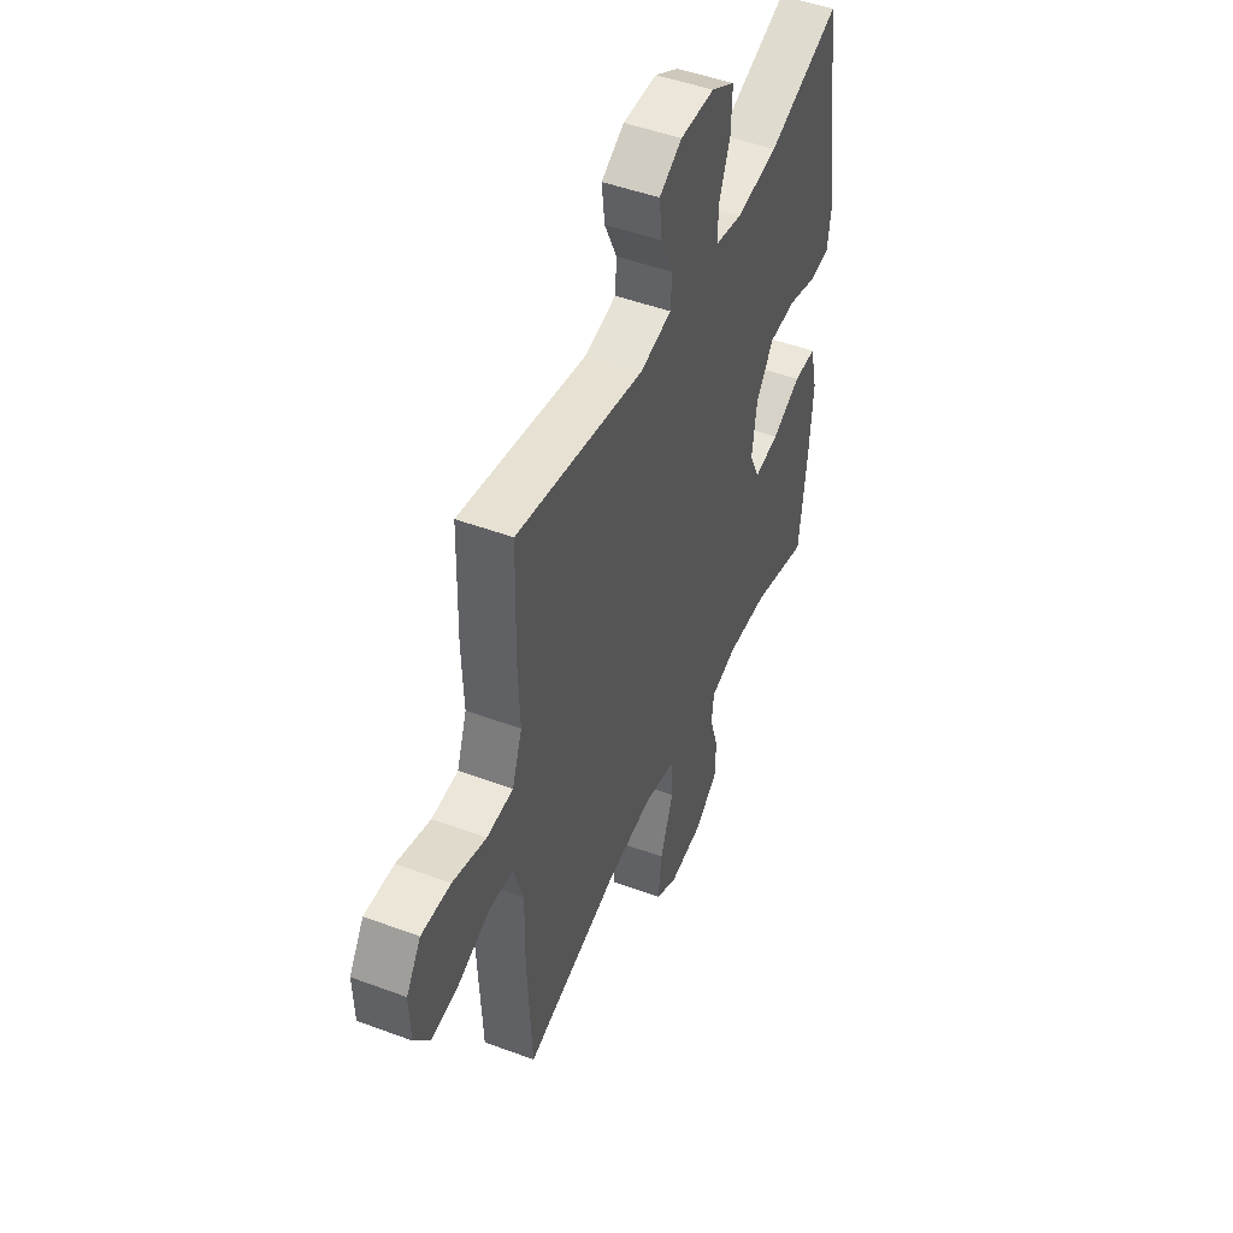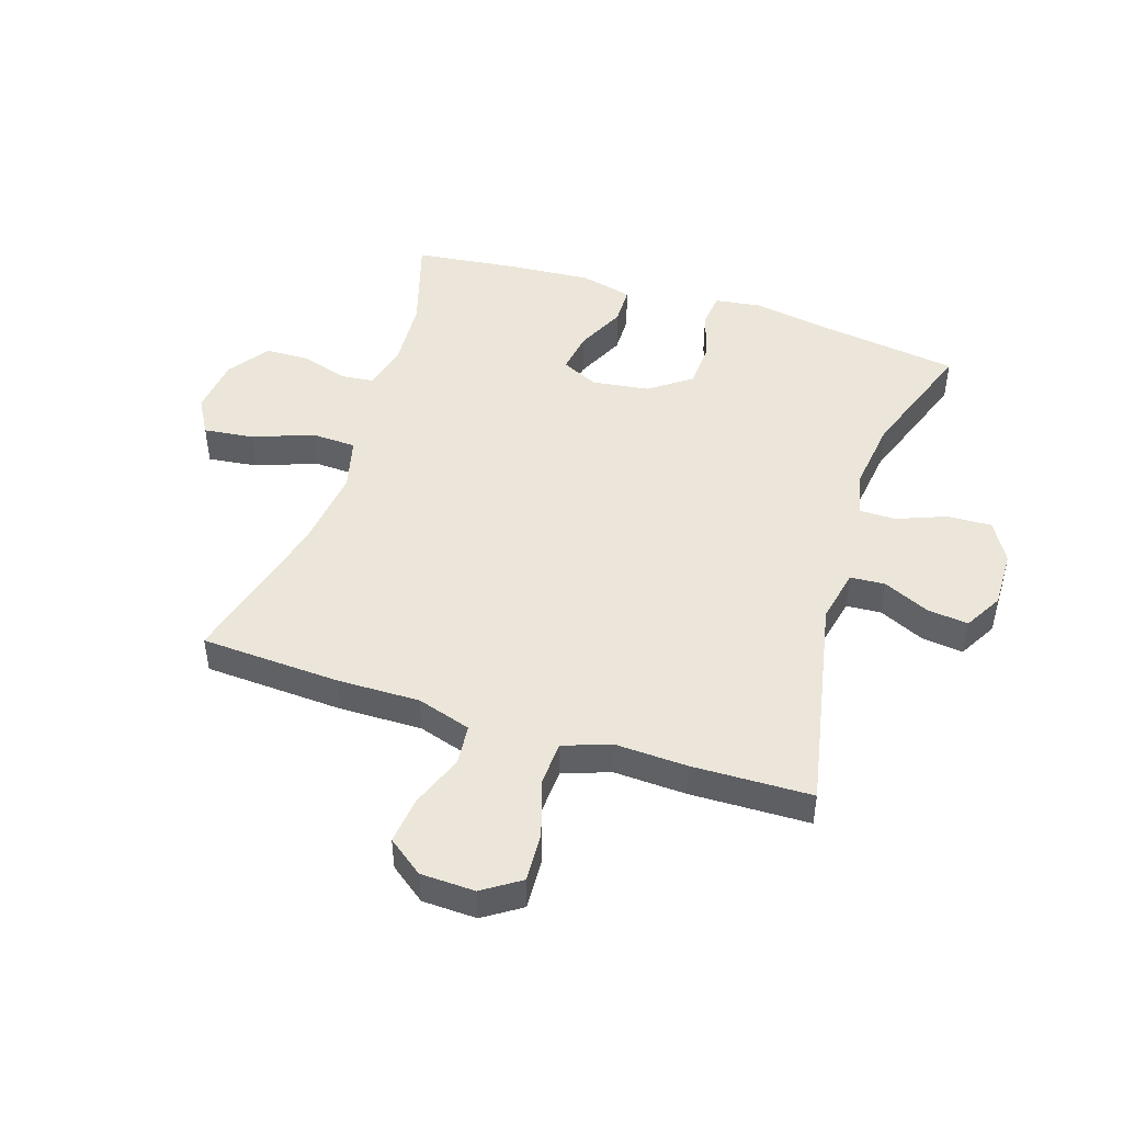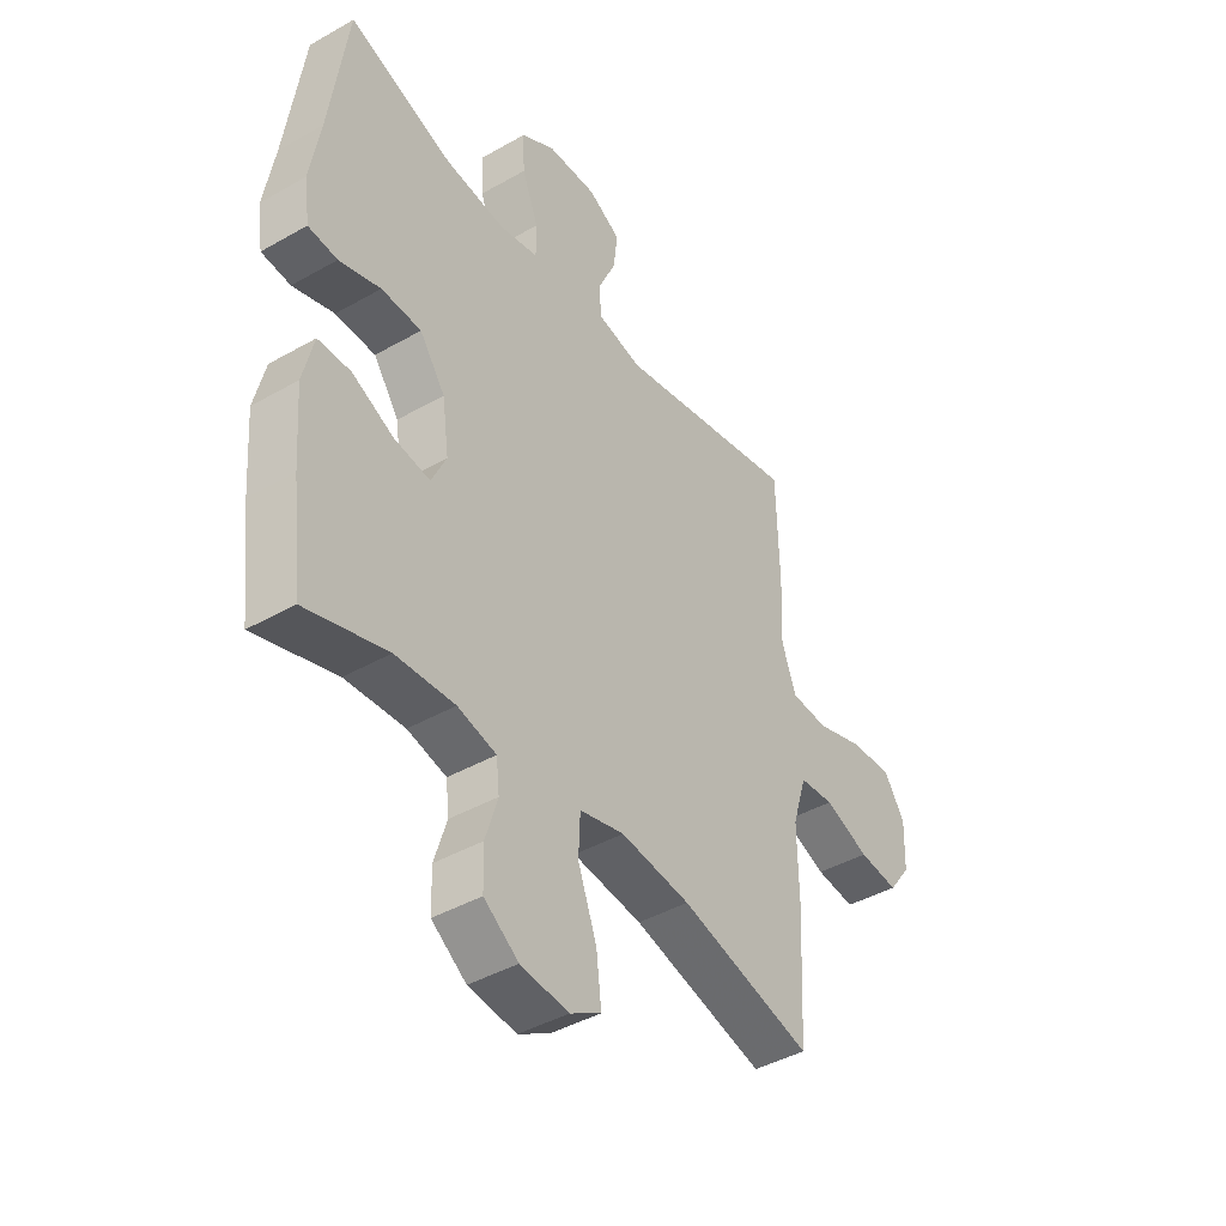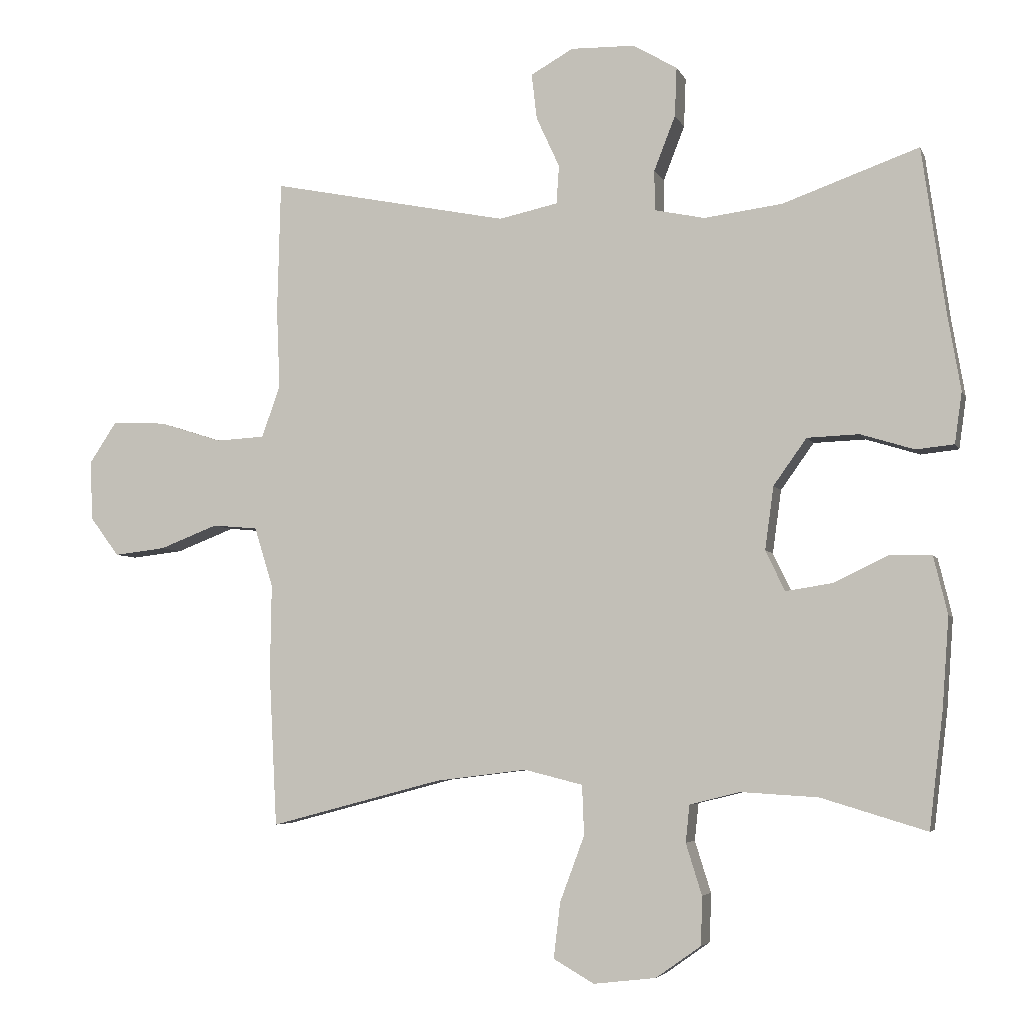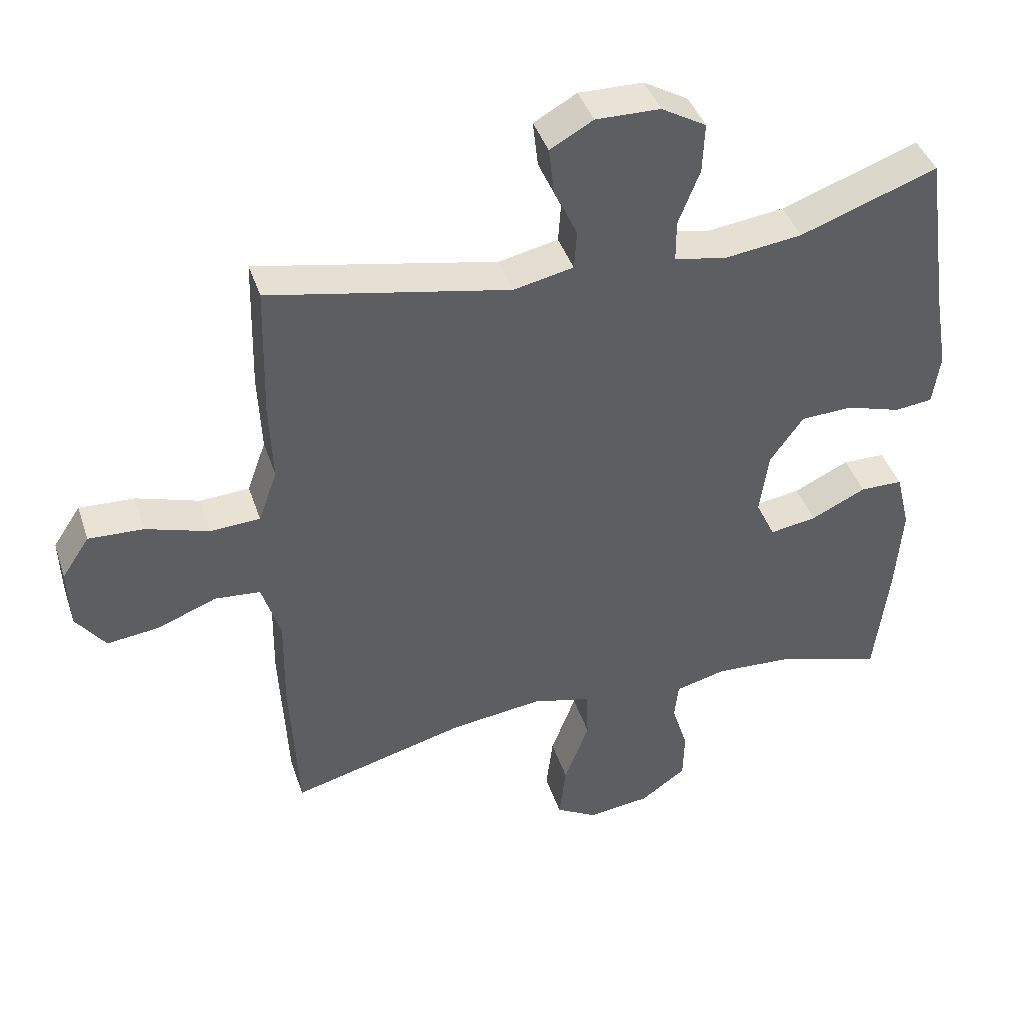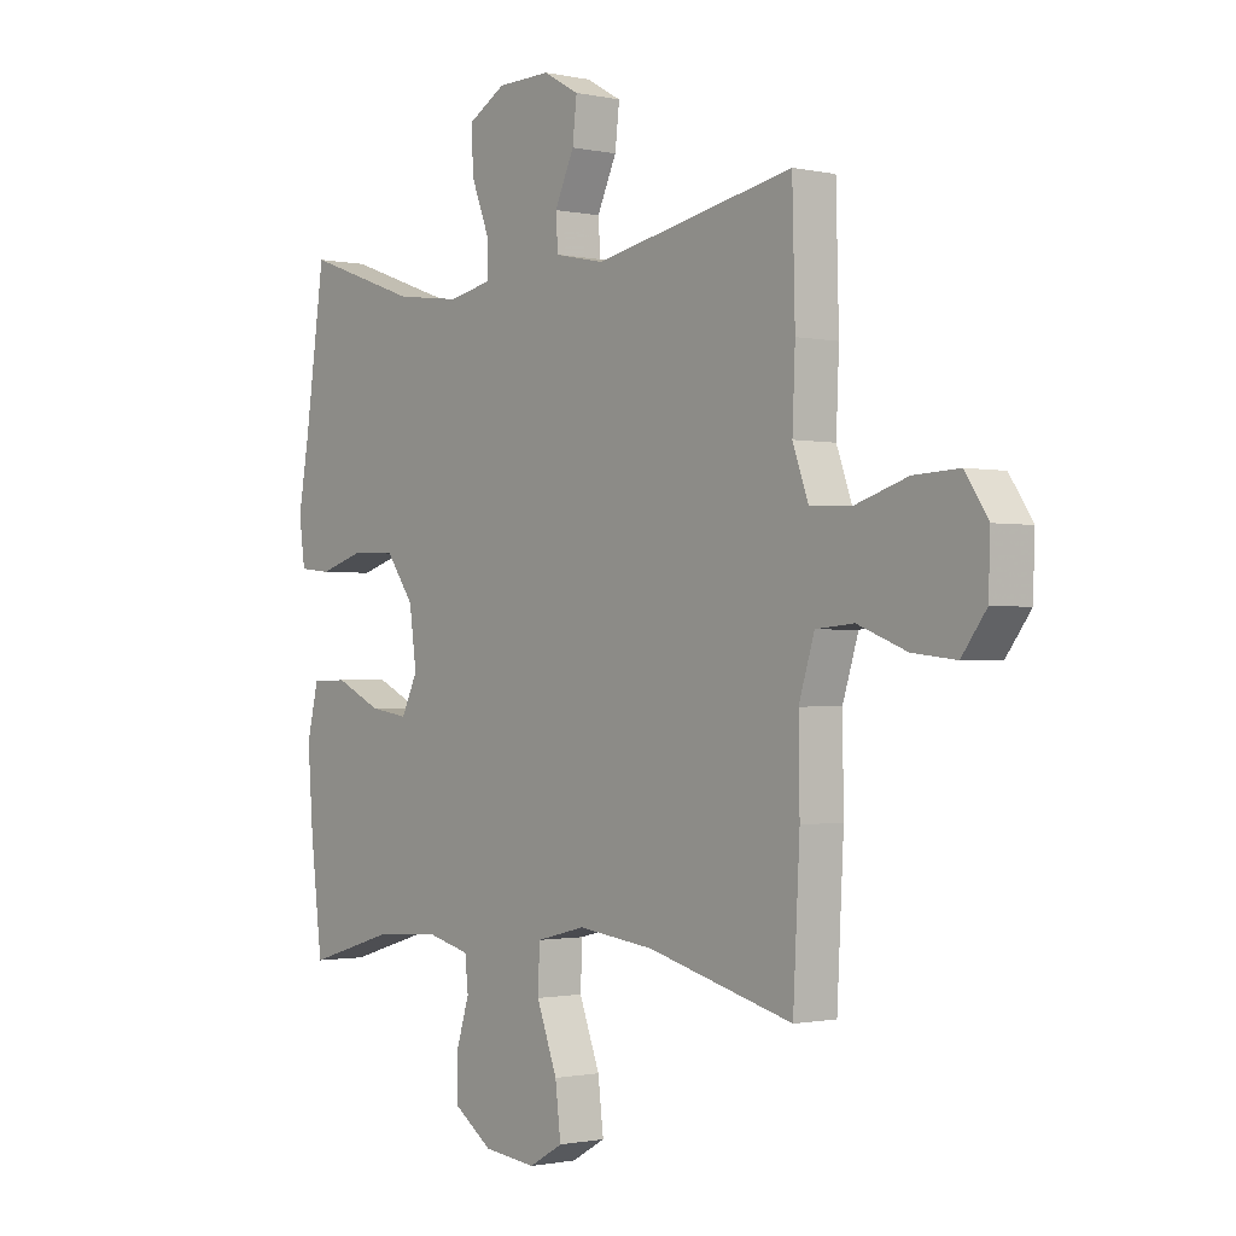
<metadata>
{"format":"obj","ext":"obj","renderer":"f3d","projection":"perspective","resolution":1024,"background":"white","views":[{"elev":48.2,"azim":-67.4,"up":"+Z"},{"elev":47.3,"azim":-72.1,"up":"+Y"},{"elev":-42.2,"azim":124.4,"up":"+Z"},{"elev":-4.9,"azim":15.3,"up":"+Z"},{"elev":41.7,"azim":-17.8,"up":"+Z"},{"elev":-1.1,"azim":-128.9,"up":"+Z"}]}
</metadata>
<code>
v 0.5 0.07 0.5
v 0.535 0.07 0.253
v 0.555 0.07 0.136
v 0.544 0.07 0.059
v 0.487 0.07 0.053
v 0.406 0.07 0.078
v 0.328 0.07 0.075
v 0.278 0.07 0.005
v 0.265 0.07 -0.09
v 0.294 0.07 -0.151
v 0.364 0.07 -0.14
v 0.446 0.07 -0.101
v 0.51 0.07 -0.102
v 0.531 0.07 -0.189
v 0.521 0.07 -0.324
v 0.5 0.07 -0.5
v 0.341 0.07 -0.452
v 0.225 0.07 -0.445
v 0.149 0.07 -0.464
v 0.143 0.07 -0.52
v 0.167 0.07 -0.597
v 0.165 0.07 -0.67
v 0.097 0.07 -0.718
v 0.003 0.07 -0.729
v -0.058 0.07 -0.694
v -0.048 0.07 -0.61
v -0.011 0.07 -0.511
v -0.014 0.07 -0.436
v -0.102 0.07 -0.414
v -0.239 0.07 -0.431
v -0.5 0.07 -0.5
v -0.512 0.07 -0.268
v -0.51 0.07 -0.131
v -0.538 0.07 -0.041
v -0.606 0.07 -0.035
v -0.694 0.07 -0.069
v -0.772 0.07 -0.078
v -0.816 0.07 -0.019
v -0.819 0.07 0.071
v -0.778 0.07 0.133
v -0.696 0.07 0.129
v -0.602 0.07 0.099
v -0.528 0.07 0.103
v -0.5 0.07 0.181
v -0.505 0.07 0.301
v -0.5 0.07 0.5
v -0.141 0.07 0.428
v -0.052 0.07 0.447
v -0.048 0.07 0.505
v -0.083 0.07 0.581
v -0.091 0.07 0.65
v -0.027 0.07 0.686
v 0.069 0.07 0.684
v 0.136 0.07 0.645
v 0.133 0.07 0.571
v 0.101 0.07 0.489
v 0.101 0.07 0.428
v 0.177 0.07 0.412
v 0.295 0.07 0.427
v 0.5 0 0.5
v 0.535 0 0.253
v 0.555 0 0.136
v 0.544 0 0.059
v 0.487 0 0.053
v 0.406 0 0.078
v 0.328 0 0.075
v 0.278 0 0.005
v 0.265 0 -0.09
v 0.294 0 -0.151
v 0.364 0 -0.14
v 0.446 0 -0.101
v 0.51 0 -0.102
v 0.531 0 -0.189
v 0.521 0 -0.324
v 0.5 0 -0.5
v 0.341 0 -0.452
v 0.225 0 -0.445
v 0.149 0 -0.464
v 0.143 0 -0.52
v 0.167 0 -0.597
v 0.165 0 -0.67
v 0.097 0 -0.718
v 0.003 0 -0.729
v -0.058 0 -0.694
v -0.048 0 -0.61
v -0.011 0 -0.511
v -0.014 0 -0.436
v -0.102 0 -0.414
v -0.239 0 -0.431
v -0.5 0 -0.5
v -0.512 0 -0.268
v -0.51 0 -0.131
v -0.538 0 -0.041
v -0.606 0 -0.035
v -0.694 0 -0.069
v -0.772 0 -0.078
v -0.816 0 -0.019
v -0.819 0 0.071
v -0.778 0 0.133
v -0.696 0 0.129
v -0.602 0 0.099
v -0.528 0 0.103
v -0.5 0 0.181
v -0.505 0 0.301
v -0.5 0 0.5
v -0.141 0 0.428
v -0.052 0 0.447
v -0.048 0 0.505
v -0.083 0 0.581
v -0.091 0 0.65
v -0.027 0 0.686
v 0.069 0 0.684
v 0.136 0 0.645
v 0.133 0 0.571
v 0.101 0 0.489
v 0.101 0 0.428
v 0.177 0 0.412
v 0.295 0 0.427
f 54 55 56
f 53 54 56
f 52 53 56
f 51 52 56
f 50 51 56
f 49 50 56
f 48 49 56 57
f 47 48 57 58
f 44 45 46 47
f 43 44 47 58
f 40 41 42
f 39 40 42
f 38 39 42
f 37 38 42
f 36 37 42
f 35 36 42
f 34 35 42 43
f 43 58 59
f 34 43 59
f 33 34 59
f 33 59 1
f 32 33 1
f 31 32 1
f 30 31 1
f 25 26 27
f 24 25 27
f 23 24 27
f 22 23 27
f 21 22 27
f 20 21 27
f 19 20 27 28
f 18 19 28 29
f 15 16 17
f 14 15 17
f 13 14 17
f 12 13 17
f 11 12 17
f 17 18 29
f 11 17 29
f 10 11 29
f 4 5 6
f 3 4 6
f 2 3 6
f 2 6 7
f 1 2 7
f 30 1 7 8
f 9 10 29 30
f 8 9 30
f 115 114 113
f 115 113 112
f 115 112 111
f 115 111 110
f 115 110 109
f 115 109 108
f 116 115 108 107
f 117 116 107 106
f 106 105 104 103
f 117 106 103 102
f 101 100 99
f 101 99 98
f 101 98 97
f 101 97 96
f 101 96 95
f 101 95 94
f 102 101 94 93
f 118 117 102
f 118 102 93
f 118 93 92
f 60 118 92
f 60 92 91
f 60 91 90
f 60 90 89
f 86 85 84
f 86 84 83
f 86 83 82
f 86 82 81
f 86 81 80
f 86 80 79
f 87 86 79 78
f 88 87 78 77
f 76 75 74
f 76 74 73
f 76 73 72
f 76 72 71
f 76 71 70
f 88 77 76
f 88 76 70
f 88 70 69
f 65 64 63
f 65 63 62
f 65 62 61
f 66 65 61
f 66 61 60
f 67 66 60 89
f 89 88 69 68
f 89 68 67
f 1 60 61 2
f 2 61 62 3
f 3 62 63 4
f 4 63 64 5
f 5 64 65 6
f 6 65 66 7
f 7 66 67 8
f 8 67 68 9
f 9 68 69 10
f 10 69 70 11
f 11 70 71 12
f 12 71 72 13
f 13 72 73 14
f 14 73 74 15
f 15 74 75 16
f 16 75 76 17
f 17 76 77 18
f 18 77 78 19
f 19 78 79 20
f 20 79 80 21
f 21 80 81 22
f 22 81 82 23
f 23 82 83 24
f 24 83 84 25
f 25 84 85 26
f 26 85 86 27
f 27 86 87 28
f 28 87 88 29
f 29 88 89 30
f 30 89 90 31
f 31 90 91 32
f 32 91 92 33
f 33 92 93 34
f 34 93 94 35
f 35 94 95 36
f 36 95 96 37
f 37 96 97 38
f 38 97 98 39
f 39 98 99 40
f 40 99 100 41
f 41 100 101 42
f 42 101 102 43
f 43 102 103 44
f 44 103 104 45
f 45 104 105 46
f 46 105 106 47
f 47 106 107 48
f 48 107 108 49
f 49 108 109 50
f 50 109 110 51
f 51 110 111 52
f 52 111 112 53
f 53 112 113 54
f 54 113 114 55
f 55 114 115 56
f 56 115 116 57
f 57 116 117 58
f 58 117 118 59
f 59 118 60 1

</code>
